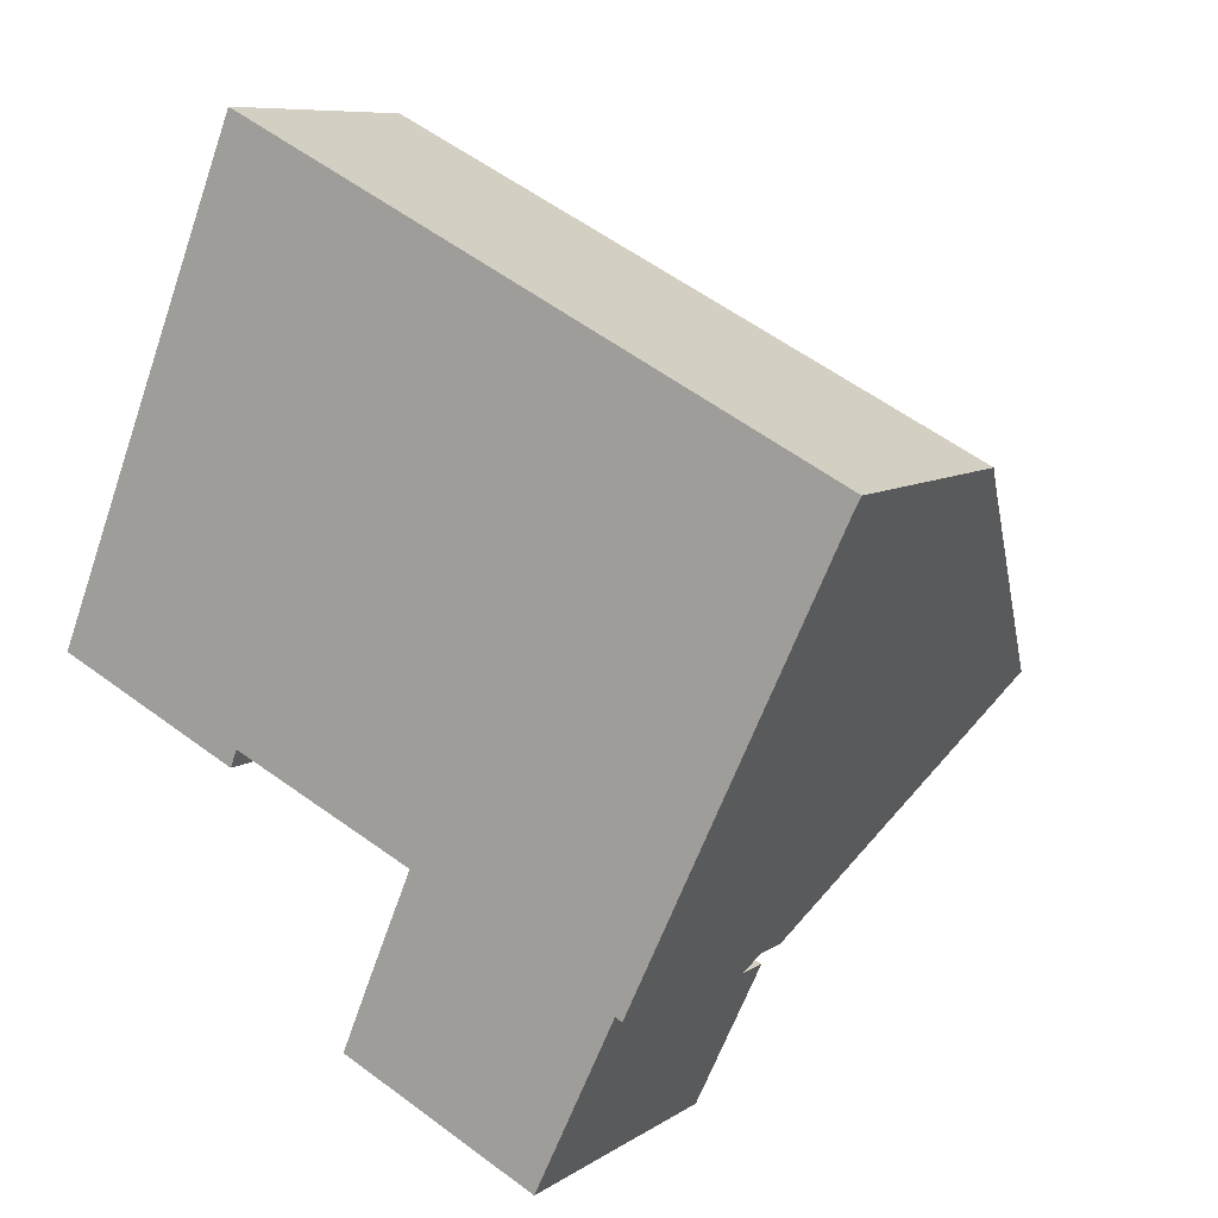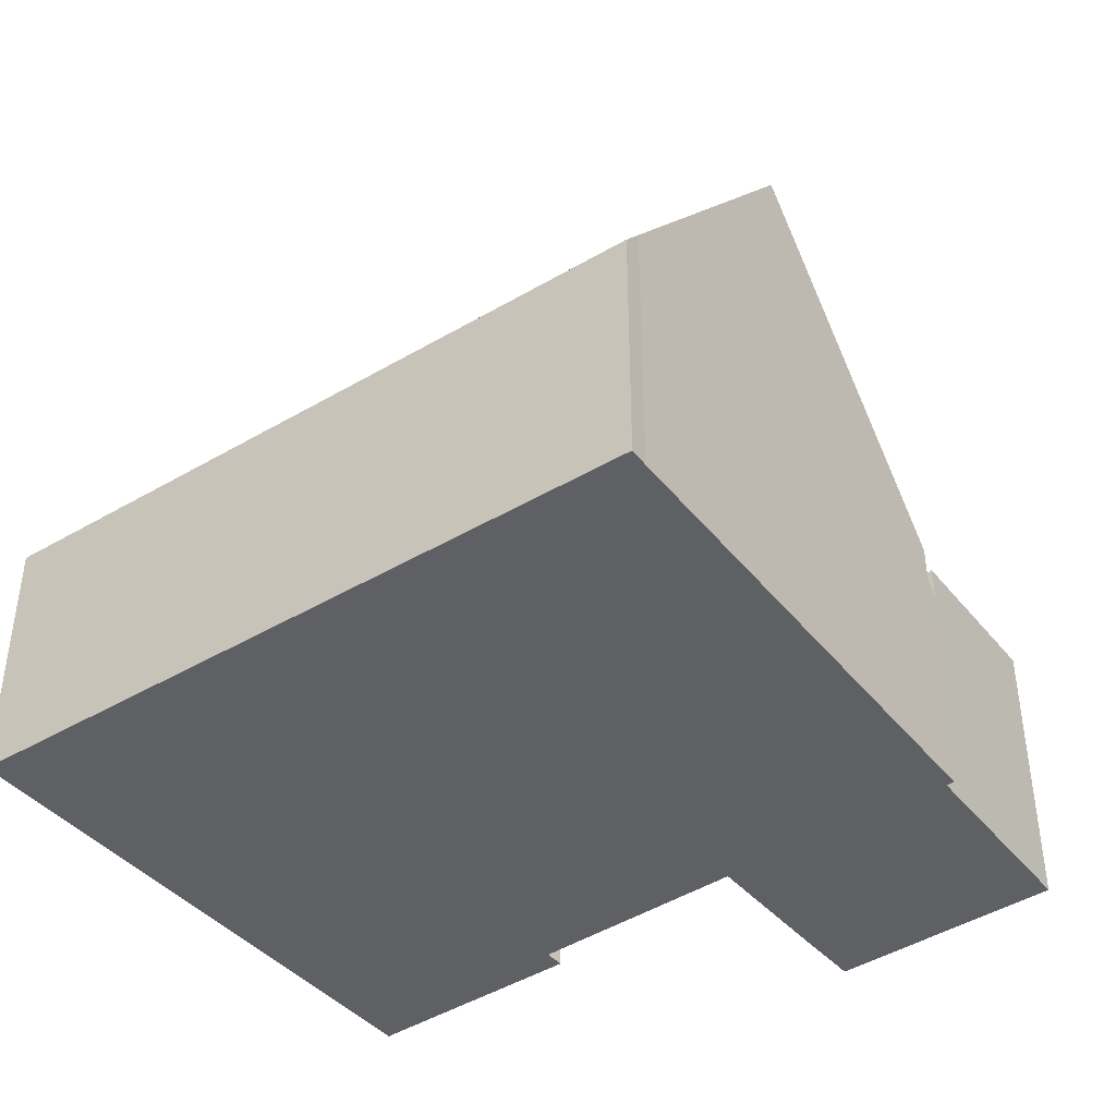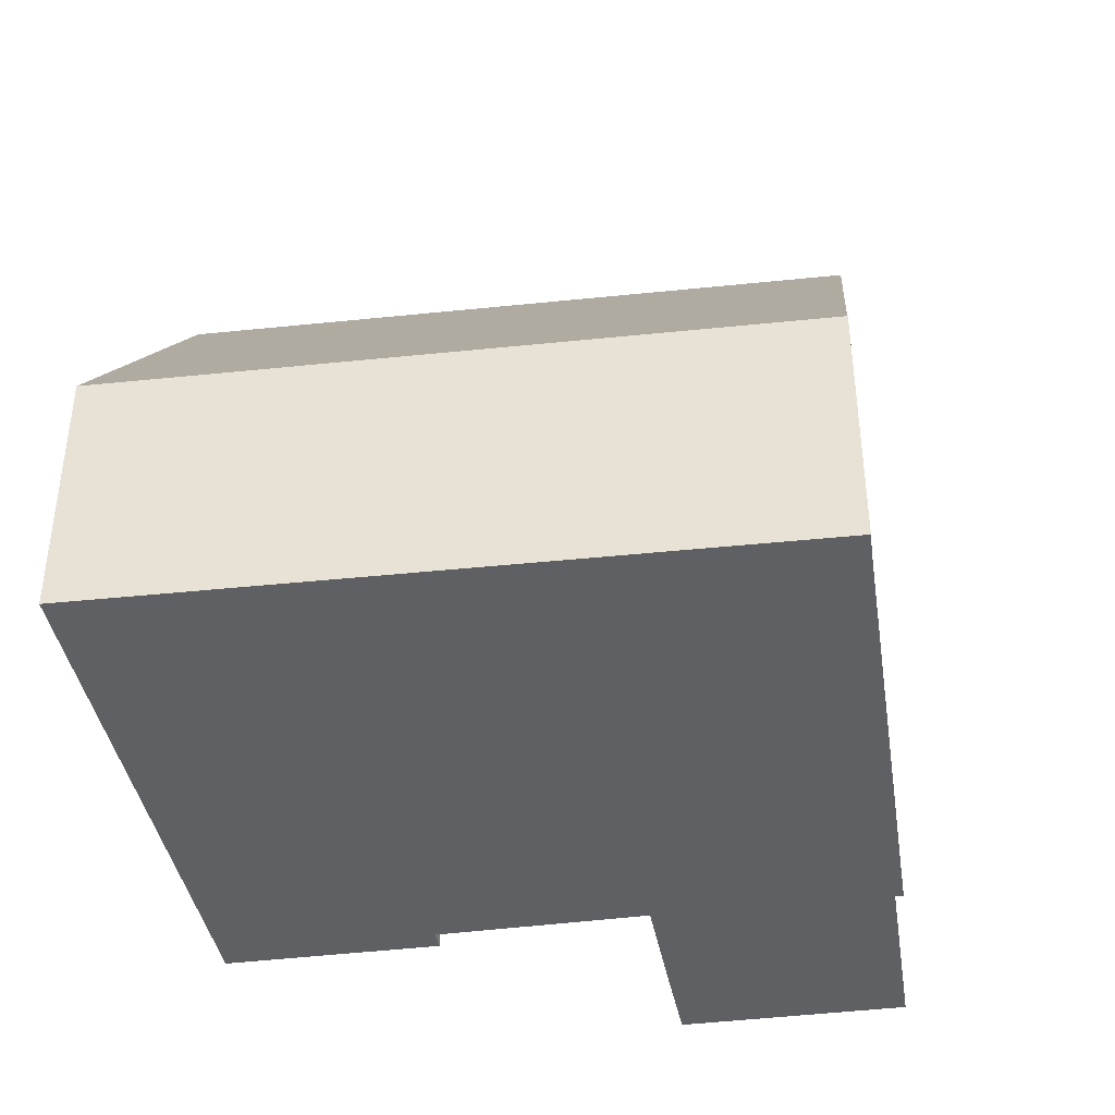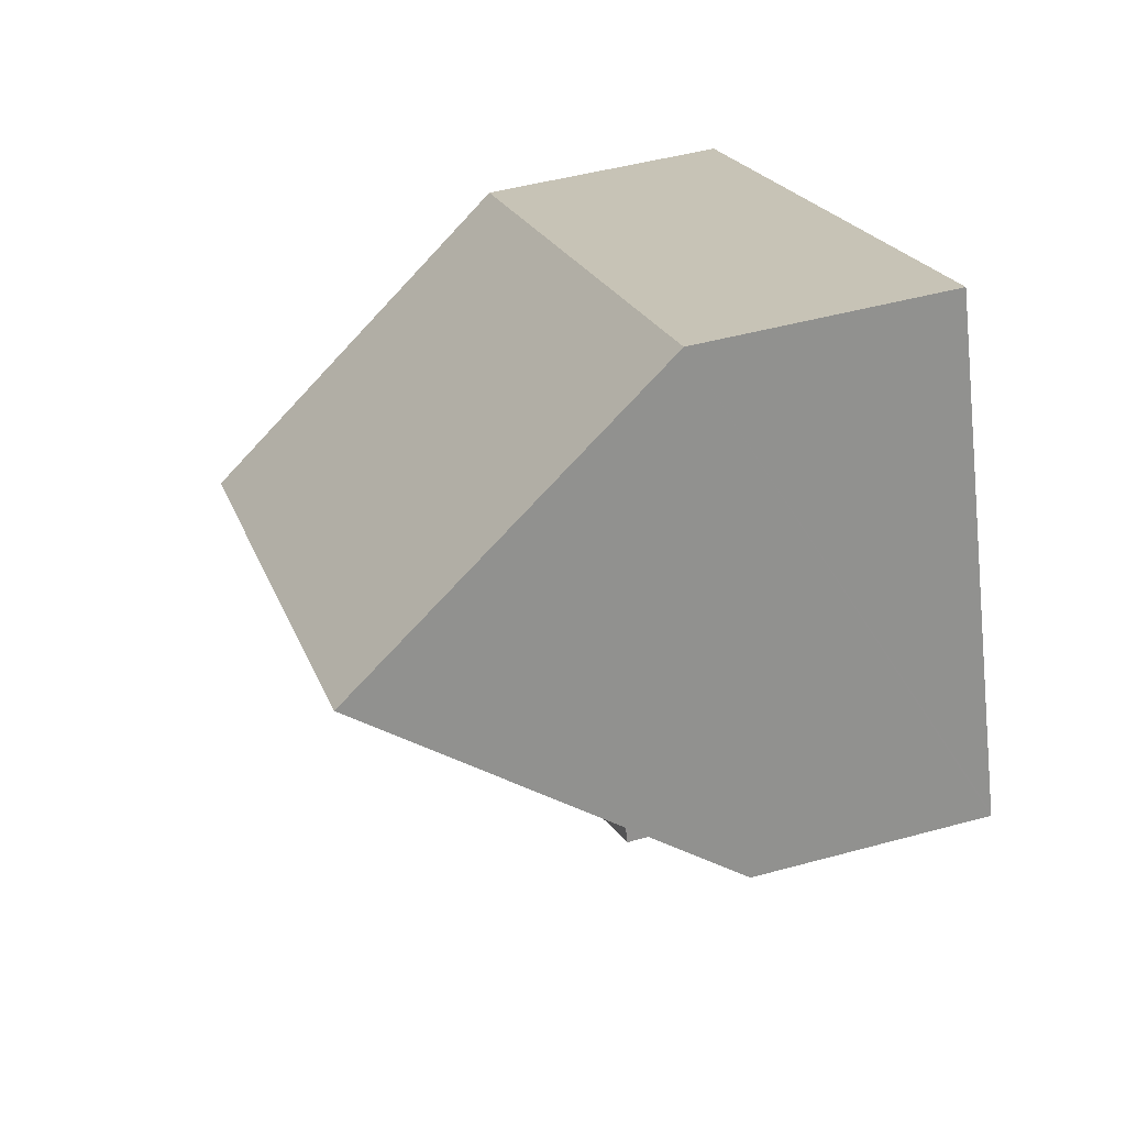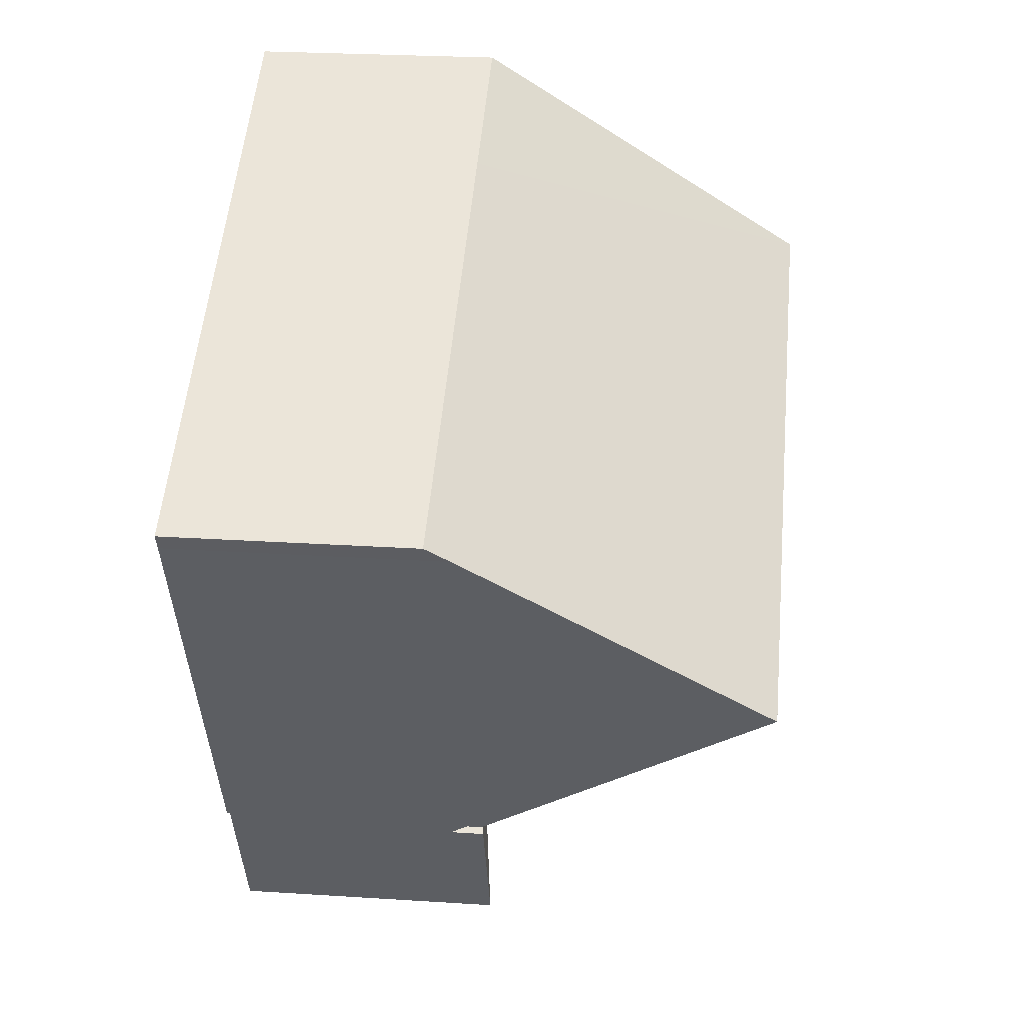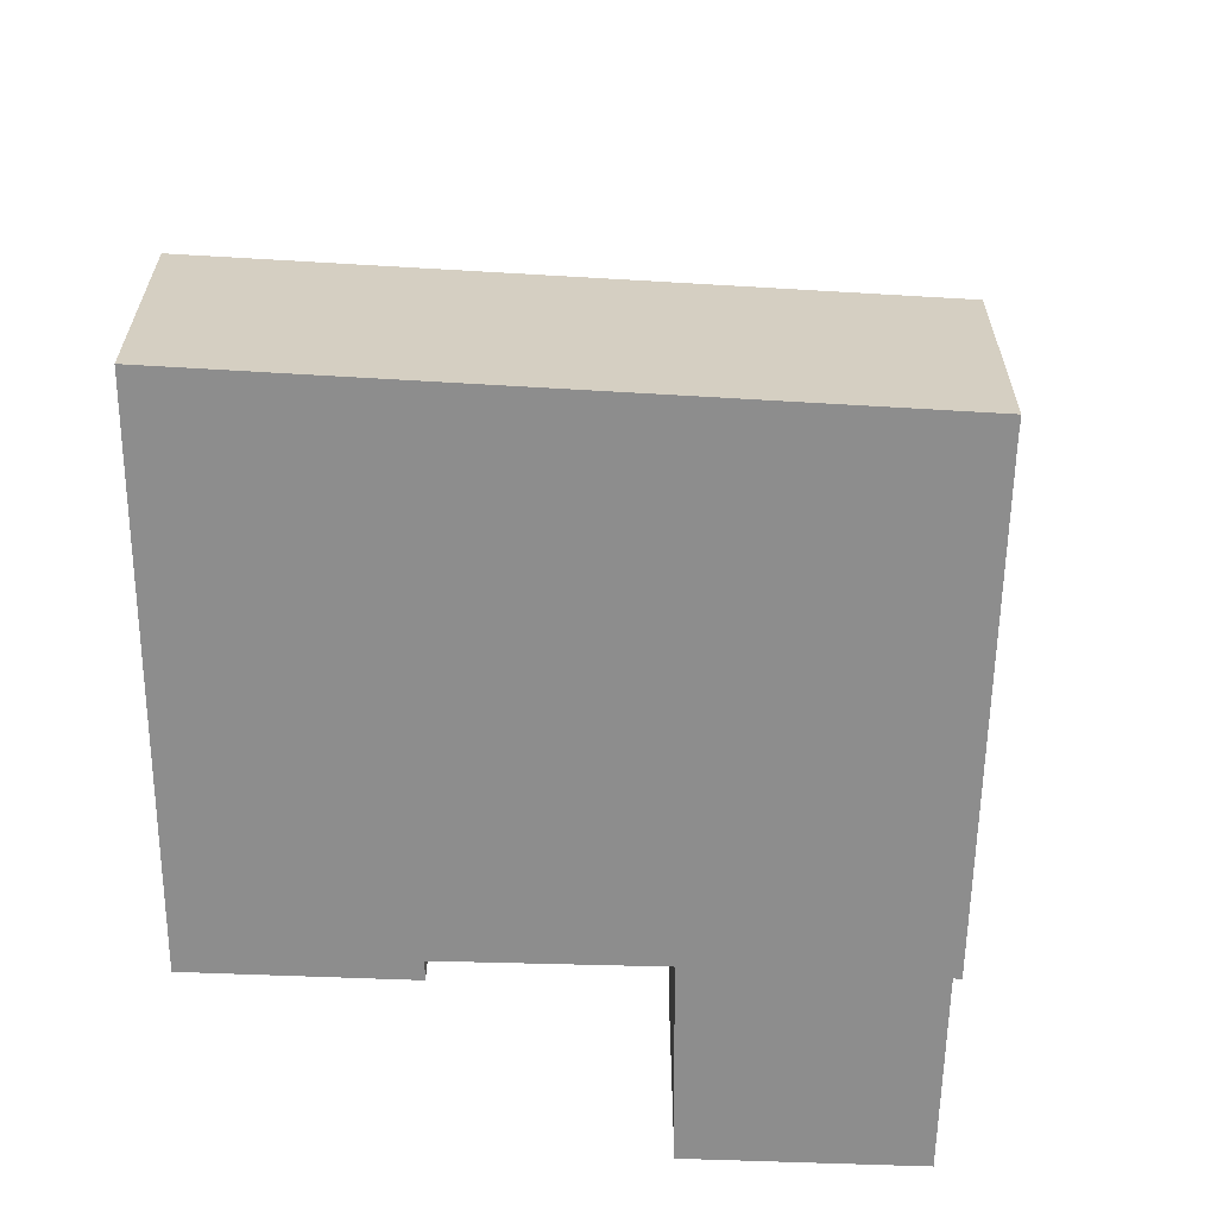
<metadata>
{"format":"obj","ext":"obj","renderer":"f3d","projection":"perspective","resolution":1024,"background":"white","views":[{"elev":8.5,"azim":30.8,"up":"+Z"},{"elev":-44.0,"azim":61.1,"up":"+Y"},{"elev":-42.4,"azim":33.6,"up":"+Y"},{"elev":47.0,"azim":-107.3,"up":"+Z"},{"elev":26.2,"azim":95.8,"up":"+Z"},{"elev":-64.6,"azim":23.1,"up":"+Y"}]}
</metadata>
<code>
v  5.722 4.184 -5.704
v  9.204 4.538 -4.518
v  8.111 4.538 -6.833
v  4.927 4.066 -5.332
v  5.352 4.059 -4.299
v  5.945 4.05 -2.892
v  9.204 2.766e-16 -4.518
v  5.945 1.771e-16 -2.892
v  8.111 4.184e-16 -6.833
v  4.927 3.265e-16 -5.332
v  5.722 3.493e-16 -5.704
v  5.352 2.632e-16 -4.299
v  12.77 4.492 2.758
v  9.295 4.092 4.832
v  12.91 4.092 3.03
v  11.13 9.548 -0.725
v  5.586 4.092 6.682
v  7.524 9.548 1.073
v  1.633 9.548 4.012
v  3.204 4.092 7.87
v  0.025 3.961 0.061
v  3.01 3.962 -1.427
v  0 3.874 2.372e-16
v  3.121 4.355 -1.148
v  5.88 4.481 -2.417
v  6.102 4.491 -2.519
v  9.204 3.961 -4.518
v  9.392 4.538 -4.12
v  9.505 4.542 -4.173
v  9.613 4.875 -3.944
v  5.945 3.961 -2.892
v  3.204 -4.819e-16 7.87
v  5.586 -4.092e-16 6.682
v  9.295 -2.959e-16 4.832
v  12.91 -1.855e-16 3.03
v  12.77 -1.689e-16 2.758
v  11.13 4.439e-17 -0.725
v  9.613 2.415e-16 -3.944
v  9.505 2.555e-16 -4.173
v  9.392 2.523e-16 -4.12
v  6.102 1.542e-16 -2.519
v  3.121 7.029e-17 -1.148
v  5.88 1.48e-16 -2.417
v  3.01 8.738e-17 -1.427
v  0 0 0
v  0.025 -3.735e-18 0.061
v  1.633 -2.457e-16 4.012
g defaultobject
f 1 2 3
f 2 1 4
f 2 4 5
f 2 5 6
f 6 7 2
f 7 6 8
f 7 3 2
f 3 7 9
f 9 1 3
f 1 9 4
f 4 9 10
f 10 9 11
f 12 6 5
f 6 12 8
f 10 5 4
f 5 10 12
f 12 7 8
f 7 12 9
f 9 12 11
f 11 12 10
f 13 14 15
f 14 13 16
f 14 16 17
f 17 16 18
f 17 18 19
f 17 19 20
f 21 22 23
f 22 21 19
f 22 19 24
f 24 19 25
f 25 19 18
f 25 18 26
f 26 18 27
f 27 18 28
f 28 18 29
f 29 18 30
f 30 18 16
f 27 31 26
f 32 17 20
f 17 32 33
f 17 33 14
f 14 33 34
f 14 34 15
f 15 34 35
f 15 36 13
f 36 15 35
f 36 16 13
f 16 36 30
f 30 36 37
f 30 37 38
f 30 38 29
f 29 38 39
f 40 27 28
f 27 40 7
f 39 28 29
f 28 39 40
f 7 31 27
f 31 7 8
f 41 25 26
f 25 41 24
f 24 41 42
f 42 41 43
f 44 23 22
f 23 44 45
f 31 41 26
f 41 31 8
f 42 22 24
f 22 42 44
f 21 20 19
f 20 21 23
f 20 23 45
f 20 45 46
f 20 46 47
f 20 47 32
f 47 33 32
f 33 47 46
f 33 46 45
f 33 45 44
f 33 44 42
f 7 40 8
f 39 36 40
f 36 39 37
f 37 39 38
f 42 34 33
f 34 42 43
f 34 43 35
f 35 43 41
f 35 41 8
f 35 8 36
f 36 8 40

</code>
